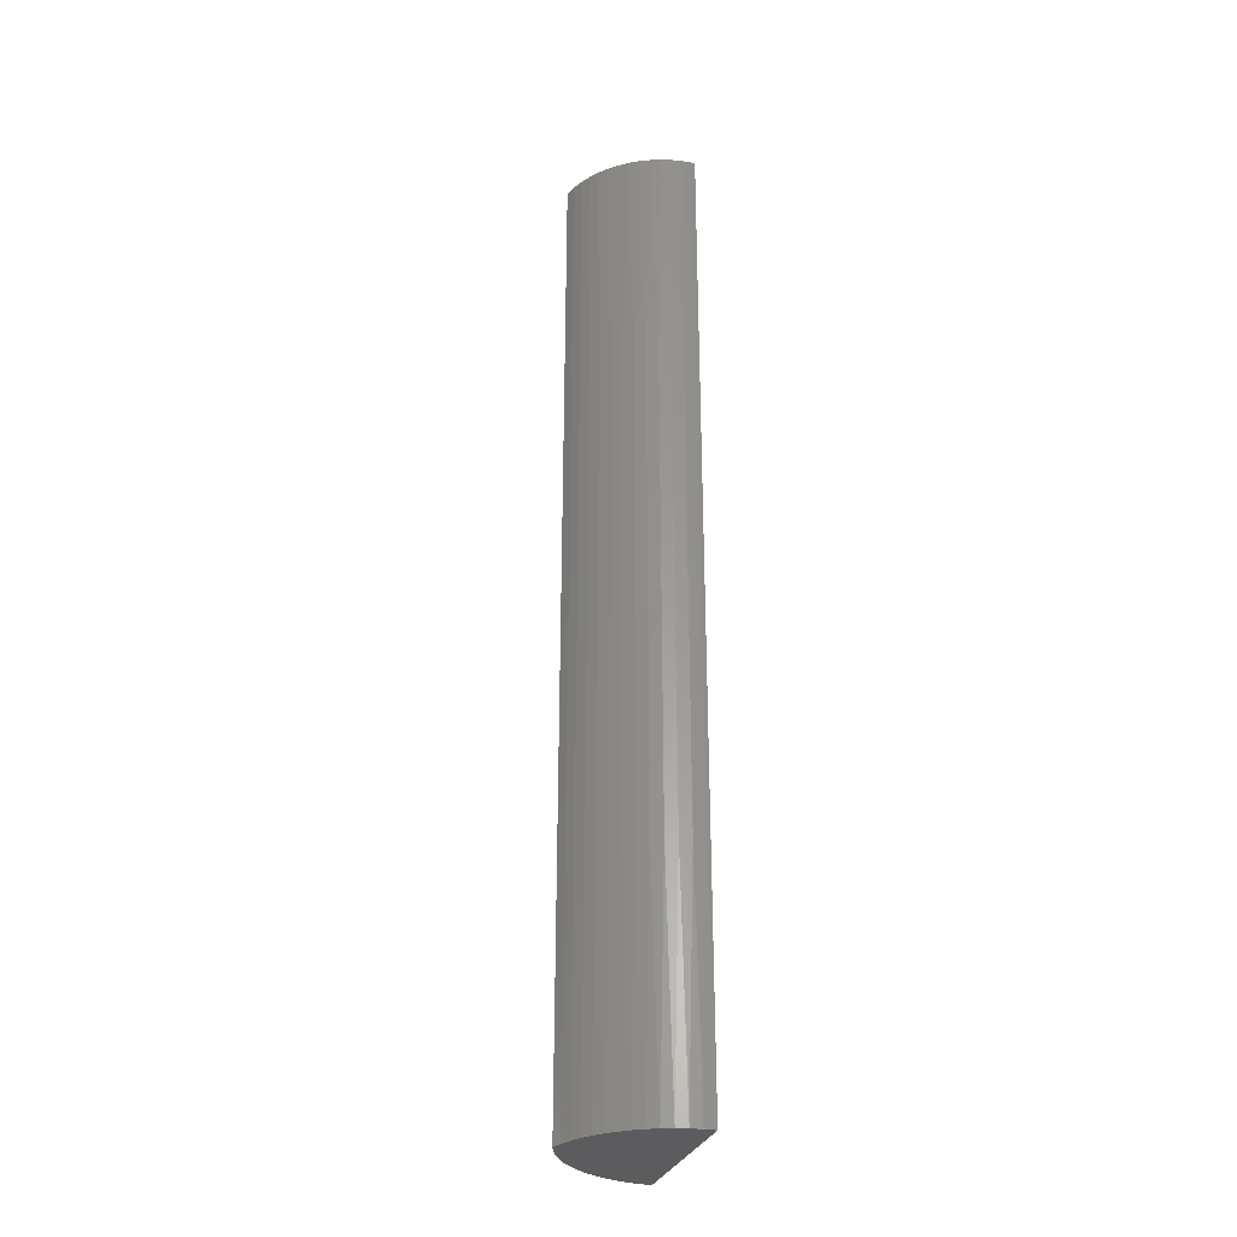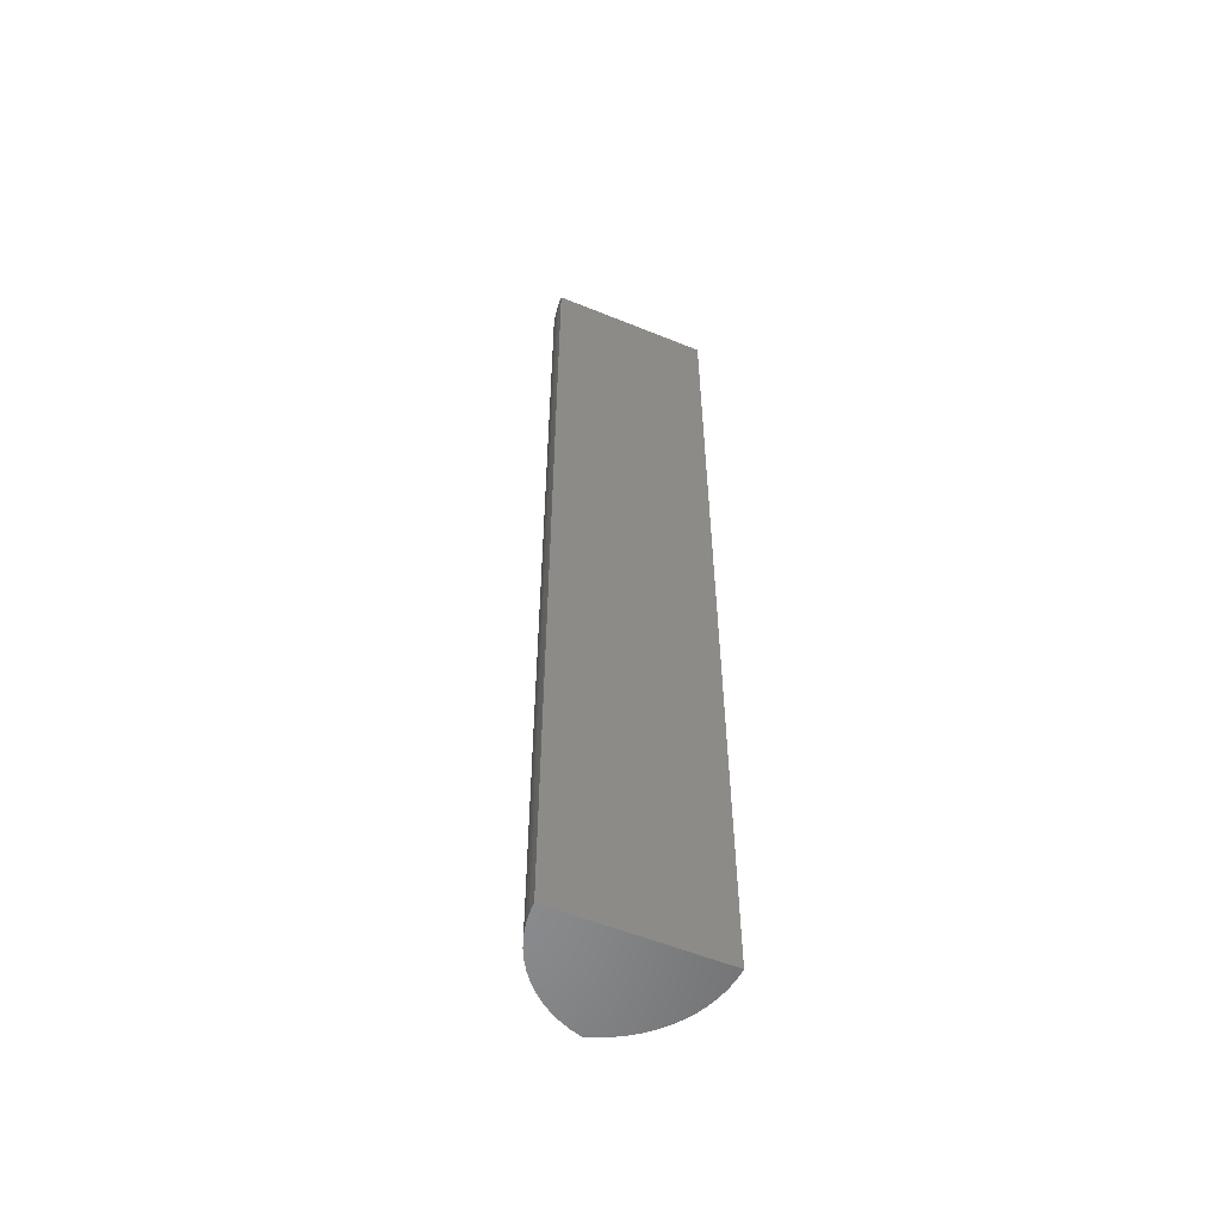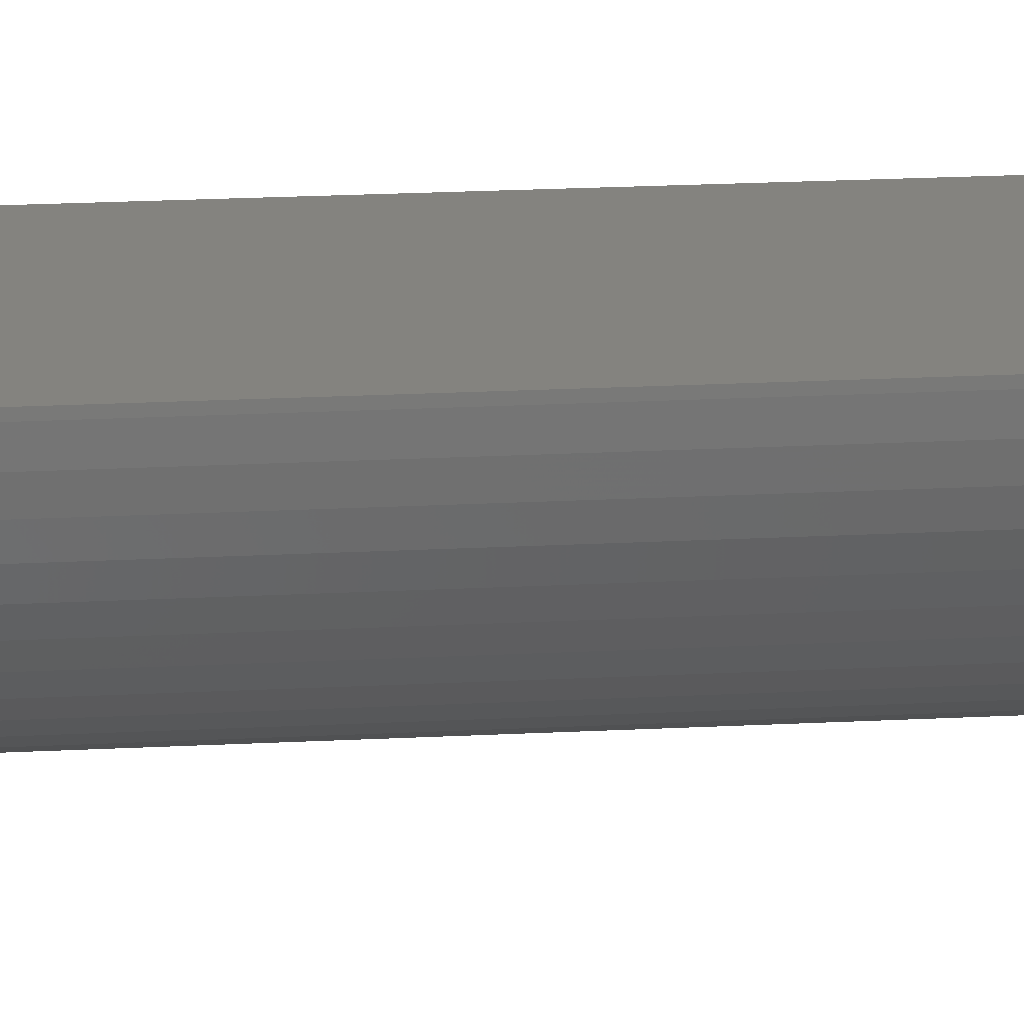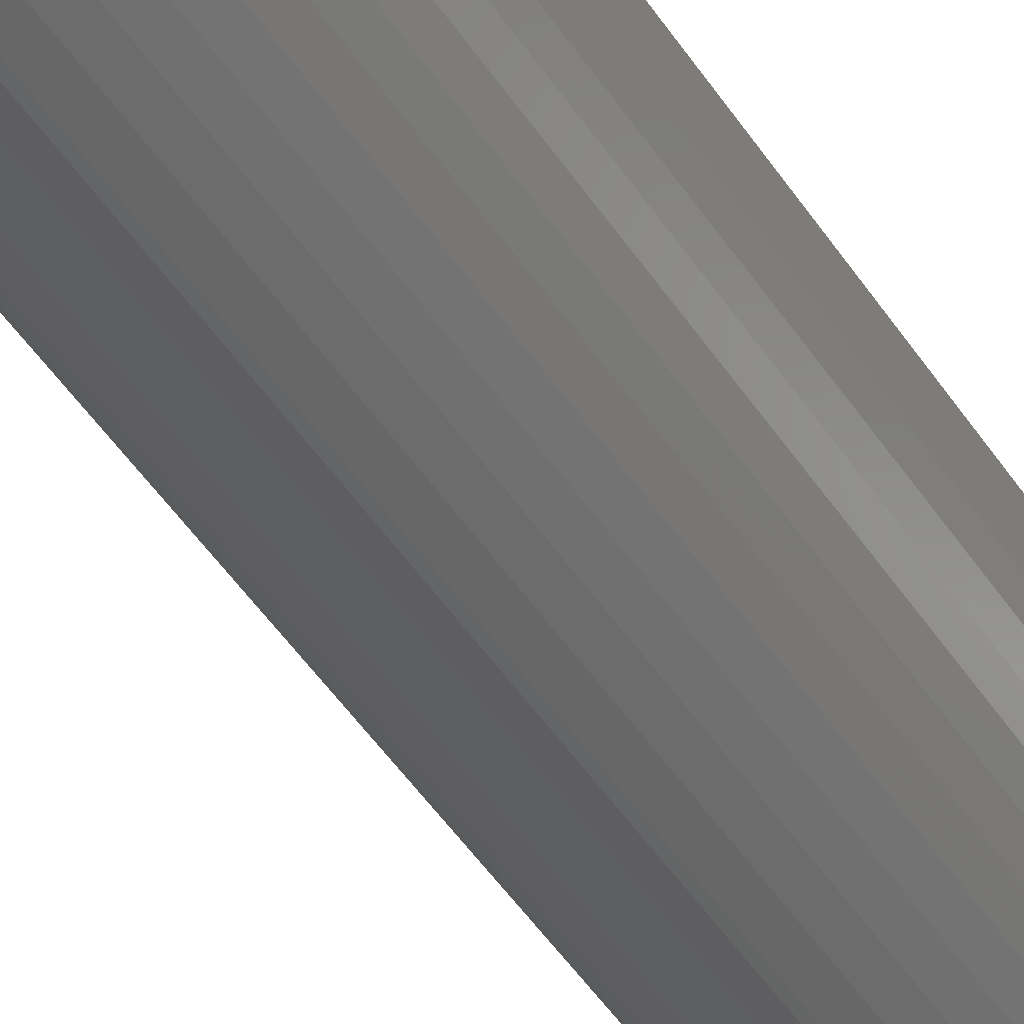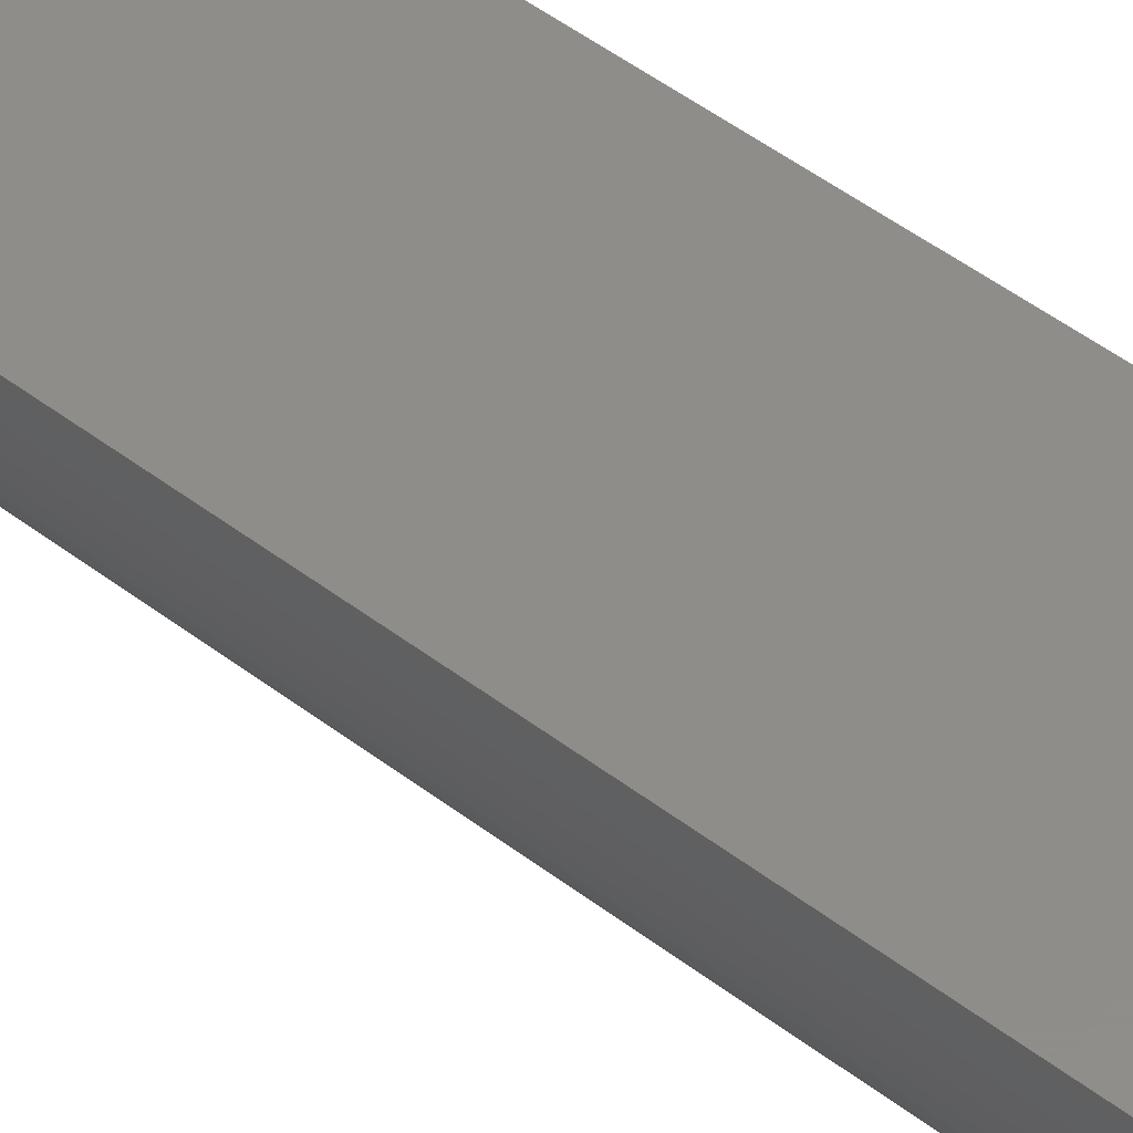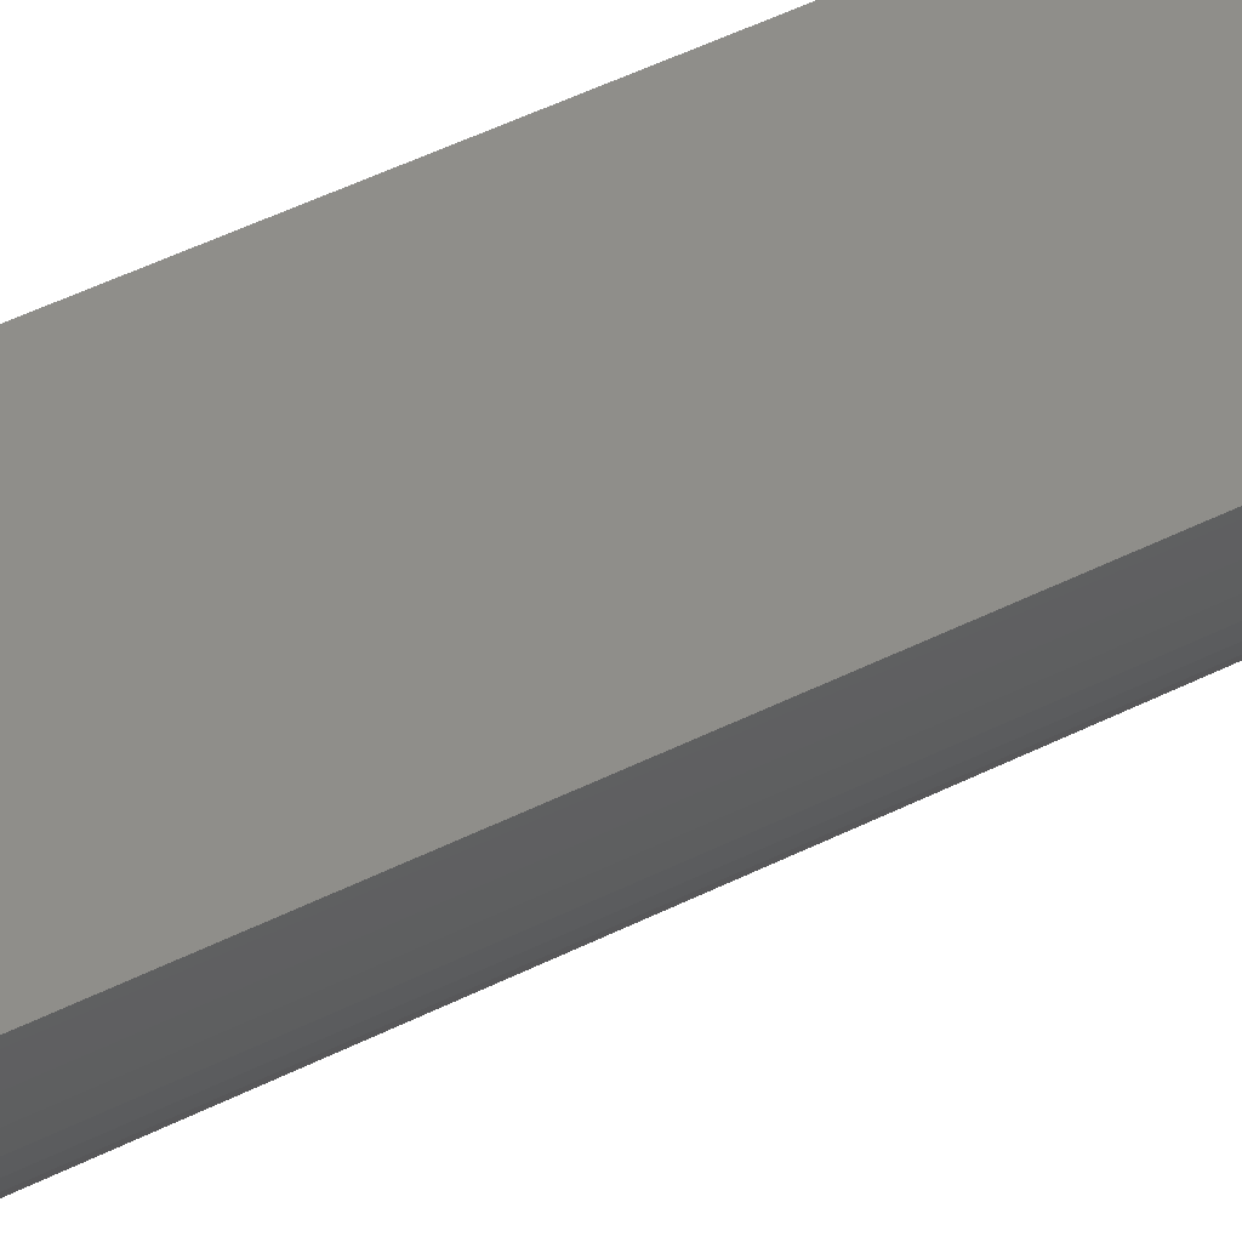
<metadata>
{"format":"stl","ext":"stl","renderer":"f3d","projection":"perspective","resolution":1024,"background":"white","views":[{"elev":-30.1,"azim":72.7,"up":"+Z"},{"elev":-56.0,"azim":156.9,"up":"+Z"},{"elev":17.8,"azim":83.7,"up":"+Y"},{"elev":-44.2,"azim":-149.9,"up":"+Y"},{"elev":42.0,"azim":133.8,"up":"+Y"},{"elev":43.9,"azim":58.8,"up":"+Y"}]}
</metadata>
<code>
# stl→obj: 126 verts, 248 faces
v 12 16 0
v -12 16 0
v 12 16 144
v -12 16 144
v 1.559 0.5396 0
v 1.647 0.5754 36
v 0 0 0
v 1.647 0.5754 72
v 1.647 0.5754 108
v 3.225 1.32 108
v 3.056 1.231 144
v 4.478 2.066 144
v 4.716 2.225 108
v 5.811 3.038 144
v 6.104 3.281 108
v 7.04 4.137 144
v 7.375 4.477 108
v 8.156 5.353 144
v 8.513 5.799 108
v 9.145 6.672 144
v 9.507 7.232 108
v 9.999 8.083 144
v 10.35 8.762 108
v 10.71 9.571 144
v 11.02 10.37 108
v 11.27 11.12 144
v 11.52 12.04 108
v 11.67 12.72 144
v 11.85 13.76 108
v 11.92 14.35 144
v 11.99 15.49 108
v 11.99 15.49 72
v 11.99 15.49 36
v 11.92 14.35 0
v 11.85 13.76 36
v 11.67 12.72 0
v 11.52 12.04 36
v 11.27 11.12 0
v 11.02 10.37 36
v 10.71 9.571 0
v 10.35 8.762 36
v 9.999 8.083 0
v 9.507 7.232 36
v 9.145 6.672 0
v 8.513 5.799 36
v 8.156 5.353 0
v 7.375 4.477 36
v 7.04 4.137 0
v 6.104 3.281 36
v 5.811 3.038 0
v 4.716 2.225 36
v 4.478 2.066 0
v 3.225 1.32 36
v 3.056 1.231 0
v 1.559 0.5396 144
v 0 0 144
v 3.225 1.32 72
v 4.716 2.225 72
v 6.104 3.281 72
v 7.375 4.477 72
v 8.513 5.799 72
v 9.507 7.232 72
v 10.35 8.762 72
v 11.02 10.37 72
v 11.52 12.04 72
v 11.85 13.76 72
v -11.92 14.35 0
v -11.91 14.26 36
v -11.91 14.26 72
v -11.91 14.26 108
v -11.64 12.53 108
v -11.67 12.72 144
v -11.27 11.12 144
v -11.18 10.85 108
v -10.71 9.571 144
v -10.56 9.221 108
v -9.999 8.083 144
v -9.767 7.667 108
v -9.145 6.672 144
v -8.817 6.204 108
v -8.156 5.353 144
v -7.719 4.848 108
v -7.04 4.137 144
v -6.486 3.614 108
v -5.811 3.038 144
v -5.13 2.516 108
v -4.478 2.066 144
v -3.667 1.566 108
v -3.056 1.231 144
v -2.112 0.7742 108
v -1.559 0.5396 144
v -0.4836 0.1491 108
v -0.4836 0.1491 72
v -0.4836 0.1491 36
v -1.559 0.5396 0
v -2.112 0.7742 36
v -3.056 1.231 0
v -3.667 1.566 36
v -4.478 2.066 0
v -5.13 2.516 36
v -5.811 3.038 0
v -6.486 3.614 36
v -7.04 4.137 0
v -7.719 4.848 36
v -8.156 5.353 0
v -8.817 6.204 36
v -9.145 6.672 0
v -9.767 7.667 36
v -9.999 8.083 0
v -10.56 9.221 36
v -10.71 9.571 0
v -11.18 10.85 36
v -11.27 11.12 0
v -11.64 12.53 36
v -11.67 12.72 0
v -11.92 14.35 144
v -11.64 12.53 72
v -11.18 10.85 72
v -10.56 9.221 72
v -9.767 7.667 72
v -8.817 6.204 72
v -7.719 4.848 72
v -6.486 3.614 72
v -5.13 2.516 72
v -3.667 1.566 72
v -2.112 0.7742 72
f 1 2 3
f 3 2 4
f 5 6 7
f 7 6 8
f 7 8 9
f 9 8 10
f 9 10 11
f 11 10 12
f 12 10 13
f 12 13 14
f 14 13 15
f 14 15 16
f 16 15 17
f 16 17 18
f 18 17 19
f 18 19 20
f 20 19 21
f 20 21 22
f 22 21 23
f 22 23 24
f 24 23 25
f 24 25 26
f 26 25 27
f 26 27 28
f 28 27 29
f 28 29 30
f 30 29 31
f 30 31 3
f 3 31 32
f 3 32 1
f 1 32 33
f 1 33 34
f 34 33 35
f 34 35 36
f 36 35 37
f 36 37 38
f 38 37 39
f 38 39 40
f 40 39 41
f 40 41 42
f 42 41 43
f 42 43 44
f 44 43 45
f 44 45 46
f 46 45 47
f 46 47 48
f 48 47 49
f 48 49 50
f 50 49 51
f 50 51 52
f 52 51 53
f 52 53 54
f 54 53 6
f 54 6 5
f 11 55 9
f 9 55 7
f 55 56 7
f 8 6 57
f 57 6 53
f 57 53 58
f 58 53 51
f 58 51 59
f 59 51 49
f 59 49 60
f 60 49 47
f 60 47 61
f 61 47 45
f 61 45 62
f 62 45 43
f 62 43 63
f 63 43 41
f 63 41 64
f 64 41 39
f 64 39 65
f 65 39 37
f 65 37 66
f 66 37 35
f 66 35 32
f 32 35 33
f 13 10 57
f 57 10 8
f 13 57 58
f 15 13 58
f 15 58 59
f 17 15 59
f 17 59 60
f 19 17 60
f 19 60 61
f 21 19 61
f 21 61 62
f 23 21 62
f 23 62 63
f 25 23 63
f 25 63 64
f 27 25 64
f 27 64 65
f 29 27 65
f 29 65 66
f 31 29 66
f 31 66 32
f 67 68 2
f 2 68 69
f 2 69 70
f 70 69 71
f 70 71 72
f 72 71 73
f 73 71 74
f 73 74 75
f 75 74 76
f 75 76 77
f 77 76 78
f 77 78 79
f 79 78 80
f 79 80 81
f 81 80 82
f 81 82 83
f 83 82 84
f 83 84 85
f 85 84 86
f 85 86 87
f 87 86 88
f 87 88 89
f 89 88 90
f 89 90 91
f 91 90 92
f 91 92 56
f 56 92 93
f 56 93 7
f 7 93 94
f 7 94 95
f 95 94 96
f 95 96 97
f 97 96 98
f 97 98 99
f 99 98 100
f 99 100 101
f 101 100 102
f 101 102 103
f 103 102 104
f 103 104 105
f 105 104 106
f 105 106 107
f 107 106 108
f 107 108 109
f 109 108 110
f 109 110 111
f 111 110 112
f 111 112 113
f 113 112 114
f 113 114 115
f 115 114 68
f 115 68 67
f 72 116 70
f 70 116 2
f 116 4 2
f 69 68 117
f 117 68 114
f 117 114 118
f 118 114 112
f 118 112 119
f 119 112 110
f 119 110 120
f 120 110 108
f 120 108 121
f 121 108 106
f 121 106 122
f 122 106 104
f 122 104 123
f 123 104 102
f 123 102 124
f 124 102 100
f 124 100 125
f 125 100 98
f 125 98 126
f 126 98 96
f 126 96 93
f 93 96 94
f 74 71 117
f 117 71 69
f 74 117 118
f 76 74 118
f 76 118 119
f 78 76 119
f 78 119 120
f 80 78 120
f 80 120 121
f 82 80 121
f 82 121 122
f 84 82 122
f 84 122 123
f 86 84 123
f 86 123 124
f 88 86 124
f 88 124 125
f 90 88 125
f 90 125 126
f 92 90 126
f 92 126 93
f 3 4 30
f 30 4 116
f 30 116 28
f 28 116 72
f 28 72 26
f 26 72 73
f 26 73 24
f 24 73 75
f 24 75 22
f 22 75 77
f 22 77 20
f 20 77 79
f 20 79 18
f 18 79 81
f 18 81 16
f 16 81 83
f 16 83 14
f 14 83 85
f 14 85 12
f 12 85 87
f 12 87 11
f 11 87 89
f 11 89 55
f 55 89 91
f 55 91 56
f 7 95 5
f 5 95 54
f 54 95 97
f 54 97 52
f 52 97 99
f 52 99 50
f 50 99 101
f 50 101 48
f 48 101 103
f 48 103 46
f 46 103 105
f 46 105 44
f 44 105 107
f 44 107 42
f 42 107 109
f 42 109 40
f 40 109 111
f 40 111 38
f 38 111 113
f 38 113 36
f 36 113 115
f 36 115 34
f 34 115 67
f 34 67 1
f 1 67 2

</code>
